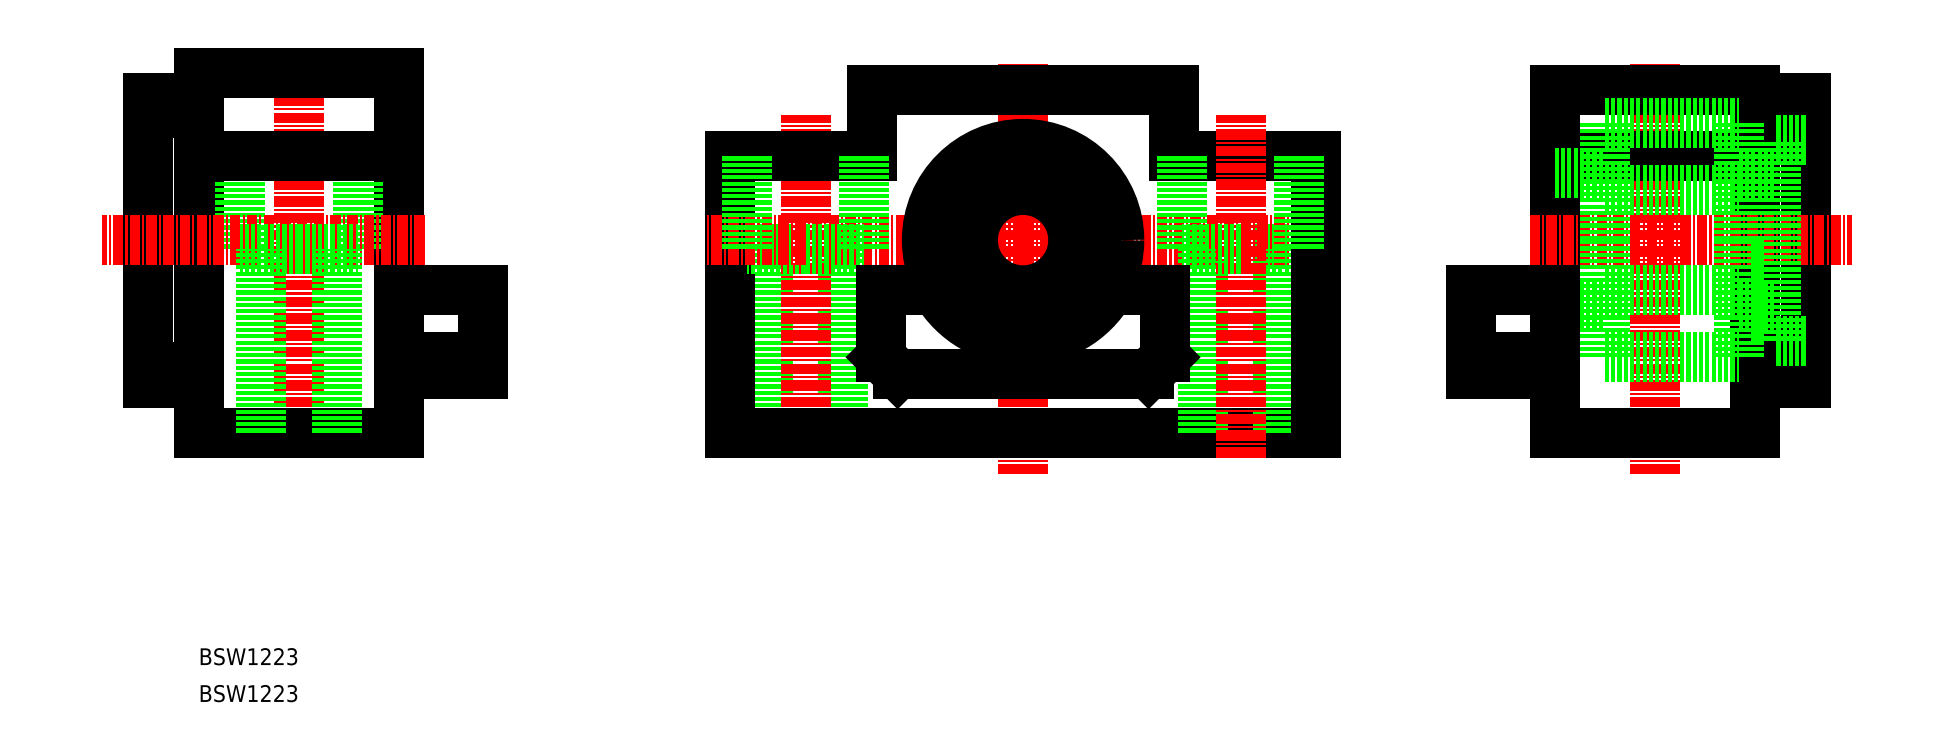
<metadata>
{"format":"dxf","ext":"dxf","renderer":"ezdxf+matplotlib","layout":"modelspace","background":"white","min_lineweight":24,"dpi":150}
</metadata>
<code>
0
SECTION
2
ENTITIES
0
TEXT
8
0
10
-2.388
20
48.69
30
0
40
2
1
BSW1223
0
TEXT
8
0
10
-2.388
20
44.28
30
0
40
2
1
BSW1223
0
LINE
8
0
10
131.2
20
109.5
30
0
11
114.2
21
109.5
31
0
0
LINE
8
0
10
122.2
20
98.48
30
0
11
129.2
21
98.48
31
0
0
LINE
8
CENTER
10
96.16
20
99.48
30
0
11
134.2
21
99.48
31
0
0
LINE
8
0
10
131.2
20
76.48
30
0
11
96.16
21
76.48
31
0
0
LINE
8
0
10
126.7
20
76.48
30
0
11
126.7
21
98.48
31
0
0
LINE
8
0
10
117.7
20
76.48
30
0
11
117.7
21
98.48
31
0
0
LINE
8
0
10
74.66
20
76.48
30
0
11
74.66
21
98.48
31
0
0
LINE
8
0
10
65.66
20
76.48
30
0
11
65.66
21
98.48
31
0
0
LINE
8
CENTER
10
70.16
20
73.48
30
0
11
70.16
21
114.5
31
0
0
LINE
8
CENTER
10
96.16
20
71.48
30
0
11
96.16
21
120.5
31
0
0
LINE
8
CENTER
10
122.2
20
73.48
30
0
11
122.2
21
114.5
31
0
0
LINE
8
0
10
61.16
20
109.5
30
0
11
61.16
21
76.48
31
0
0
LINE
8
0
10
61.16
20
76.48
30
0
11
96.16
21
76.48
31
0
0
LINE
8
0
10
61.16
20
109.5
30
0
11
78.16
21
109.5
31
0
0
LINE
8
0
10
70.16
20
98.48
30
0
11
63.16
21
98.48
31
0
0
LINE
8
CENTER
10
96.16
20
99.48
30
0
11
58.16
21
99.48
31
0
0
LINE
8
0
10
63.16
20
98.48
30
0
11
63.16
21
109.5
31
0
0
LINE
8
0
10
96.16
20
117.5
30
0
11
114.2
21
117.5
31
0
0
CIRCLE
8
0
10
96.16
20
99.48
30
0
40
6
0
CIRCLE
8
0
10
96.16
20
99.48
30
0
40
8
0
LINE
8
0
10
78.16
20
109.5
30
0
11
78.16
21
117.5
31
0
0
LINE
8
0
10
77.16
20
98.48
30
0
11
77.16
21
109.5
31
0
0
LINE
8
0
10
70.16
20
98.48
30
0
11
77.16
21
98.48
31
0
0
LINE
8
0
10
96.16
20
117.5
30
0
11
78.16
21
117.5
31
0
0
LINE
8
0
10
114.2
20
109.5
30
0
11
114.2
21
117.5
31
0
0
LINE
8
0
10
115.2
20
98.48
30
0
11
115.2
21
109.5
31
0
0
LINE
8
0
10
122.2
20
98.48
30
0
11
115.2
21
98.48
31
0
0
LINE
8
0
10
189.7
20
82.43
30
0
11
189.7
21
116.5
31
0
0
LINE
8
CENTER
10
171.7
20
71.48
30
0
11
171.7
21
120.5
31
0
0
LINE
8
0
10
131.2
20
109.5
30
0
11
131.2
21
76.48
31
0
0
LINE
8
0
10
159.7
20
117.5
30
0
11
159.7
21
76.48
31
0
0
LINE
8
0
10
183.7
20
84.43
30
0
11
183.7
21
117.5
31
0
0
LINE
8
0
10
159.7
20
76.48
30
0
11
183.7
21
76.48
31
0
0
LINE
8
0
10
183.7
20
76.48
30
0
11
183.7
21
84.43
31
0
0
LINE
8
0
10
189.7
20
82.43
30
0
11
183.7
21
82.43
31
0
0
LINE
8
0
10
189.7
20
84.33
30
0
11
183.7
21
84.33
31
0
0
LINE
8
0
10
183.7
20
109.5
30
0
11
159.7
21
109.5
31
0
0
LINE
8
0
10
183.7
20
117.5
30
0
11
159.7
21
117.5
31
0
0
LINE
8
CENTER
10
156.7
20
99.48
30
0
11
195.2
21
99.48
31
0
0
LINE
8
0
10
129.2
20
98.48
30
0
11
129.2
21
109.5
31
0
0
LINE
8
0
10
189.7
20
116.5
30
0
11
183.7
21
116.5
31
0
0
LINE
8
0
10
189.7
20
114.6
30
0
11
183.7
21
114.6
31
0
0
LINE
8
0
10
-8.388
20
82.43
30
0
11
-8.388
21
116.5
31
0
0
LINE
8
CENTER
10
9.612
20
73.48
30
0
11
9.612
21
122.5
31
0
0
LINE
8
0
10
21.61
20
119.5
30
0
11
21.61
21
76.48
31
0
0
LINE
8
0
10
-2.388
20
84.43
30
0
11
-2.388
21
118.5
31
0
0
LINE
8
0
10
2.612
20
98.48
30
0
11
2.612
21
109.5
31
0
0
LINE
8
0
10
16.61
20
98.48
30
0
11
16.61
21
109.5
31
0
0
LINE
8
0
10
-8.388
20
82.43
30
0
11
-2.388
21
82.43
31
0
0
LINE
8
0
10
-8.388
20
84.33
30
0
11
-2.388
21
84.33
31
0
0
LINE
8
CENTER
10
24.61
20
99.48
30
0
11
-13.89
21
99.48
31
0
0
LINE
8
0
10
21.61
20
76.48
30
0
11
-2.388
21
76.48
31
0
0
LINE
8
0
10
9.612
20
98.48
30
0
11
16.61
21
98.48
31
0
0
LINE
8
0
10
14.11
20
76.48
30
0
11
14.11
21
98.48
31
0
0
LINE
8
0
10
5.112
20
76.48
30
0
11
5.112
21
98.48
31
0
0
LINE
8
0
10
-2.388
20
76.48
30
0
11
-2.388
21
84.43
31
0
0
LINE
8
0
10
9.612
20
98.48
30
0
11
2.612
21
98.48
31
0
0
LINE
8
0
10
-8.388
20
116.5
30
0
11
-2.388
21
116.5
31
0
0
LINE
8
0
10
-8.388
20
114.6
30
0
11
-2.388
21
114.6
31
0
0
LINE
8
0
10
-2.388
20
109.5
30
0
11
21.61
21
109.5
31
0
0
LINE
8
0
10
-2.388
20
119.5
30
0
11
21.61
21
119.5
31
0
0
LINE
8
0
10
-2.388
20
118.5
30
0
11
-2.388
21
119.5
31
0
0
LINE
8
0
10
165.7
20
99.48
30
0
11
165.7
21
113.5
31
0
0
LINE
8
0
10
159.7
20
107.5
30
0
11
165.7
21
107.5
31
0
0
LINE
8
0
10
165.7
20
105.5
30
0
11
181.7
21
105.5
31
0
0
LINE
8
0
10
165.7
20
113.5
30
0
11
181.7
21
113.5
31
0
0
LINE
8
0
10
159.7
20
91.48
30
0
11
165.7
21
91.48
31
0
0
LINE
8
0
10
165.7
20
99.48
30
0
11
165.7
21
85.48
31
0
0
LINE
8
0
10
165.7
20
85.48
30
0
11
181.7
21
85.48
31
0
0
LINE
8
0
10
165.7
20
93.48
30
0
11
181.7
21
93.48
31
0
0
LINE
8
0
10
181.7
20
99.48
30
0
11
181.7
21
85.48
31
0
0
LINE
8
0
10
181.7
20
91.48
30
0
11
186.2
21
91.48
31
0
0
LINE
8
0
10
181.7
20
99.48
30
0
11
181.7
21
113.5
31
0
0
LINE
8
0
10
181.7
20
107.5
30
0
11
186.2
21
107.5
31
0
0
LINE
8
0
10
189.7
20
111.5
30
0
11
186.2
21
111.5
31
0
0
LINE
8
0
10
189.7
20
87.48
30
0
11
186.2
21
87.48
31
0
0
LINE
8
0
10
186.2
20
87.48
30
0
11
186.2
21
111.5
31
0
0
ARC
8
0
10
96.16
20
99.48
30
0
40
12
50
210
51
330
0
LINE
8
0
10
81.16
20
83.48
30
0
11
111.2
21
83.48
31
0
0
LINE
8
0
10
79.16
20
85.48
30
0
11
81.16
21
83.48
31
0
0
LINE
8
0
10
79.16
20
93.48
30
0
11
85.77
21
93.48
31
0
0
LINE
8
0
10
79.16
20
93.48
30
0
11
79.16
21
85.48
31
0
0
LINE
8
0
10
113.2
20
85.48
30
0
11
111.2
21
83.48
31
0
0
LINE
8
0
10
106.6
20
93.48
30
0
11
113.2
21
93.48
31
0
0
LINE
8
0
10
113.2
20
93.48
30
0
11
113.2
21
85.48
31
0
0
LINE
8
0
10
31.61
20
93.48
30
0
11
21.61
21
93.48
31
0
0
LINE
8
0
10
31.61
20
83.48
30
0
11
21.61
21
83.48
31
0
0
LINE
8
0
10
31.61
20
85.48
30
0
11
21.61
21
85.48
31
0
0
LINE
8
0
10
21.61
20
93.48
30
0
11
21.61
21
83.48
31
0
0
LINE
8
0
10
31.61
20
93.48
30
0
11
31.61
21
83.48
31
0
0
LINE
8
0
10
149.7
20
93.48
30
0
11
149.7
21
83.48
31
0
0
LINE
8
0
10
159.7
20
93.48
30
0
11
159.7
21
83.48
31
0
0
LINE
8
0
10
149.7
20
85.48
30
0
11
159.7
21
85.48
31
0
0
LINE
8
0
10
149.7
20
83.48
30
0
11
159.7
21
83.48
31
0
0
LINE
8
0
10
149.7
20
93.48
30
0
11
159.7
21
93.48
31
0
0
CIRCLE
8
0
10
96.16
20
99.48
30
0
40
11.5
0
ENDSEC
0
EOF

</code>
